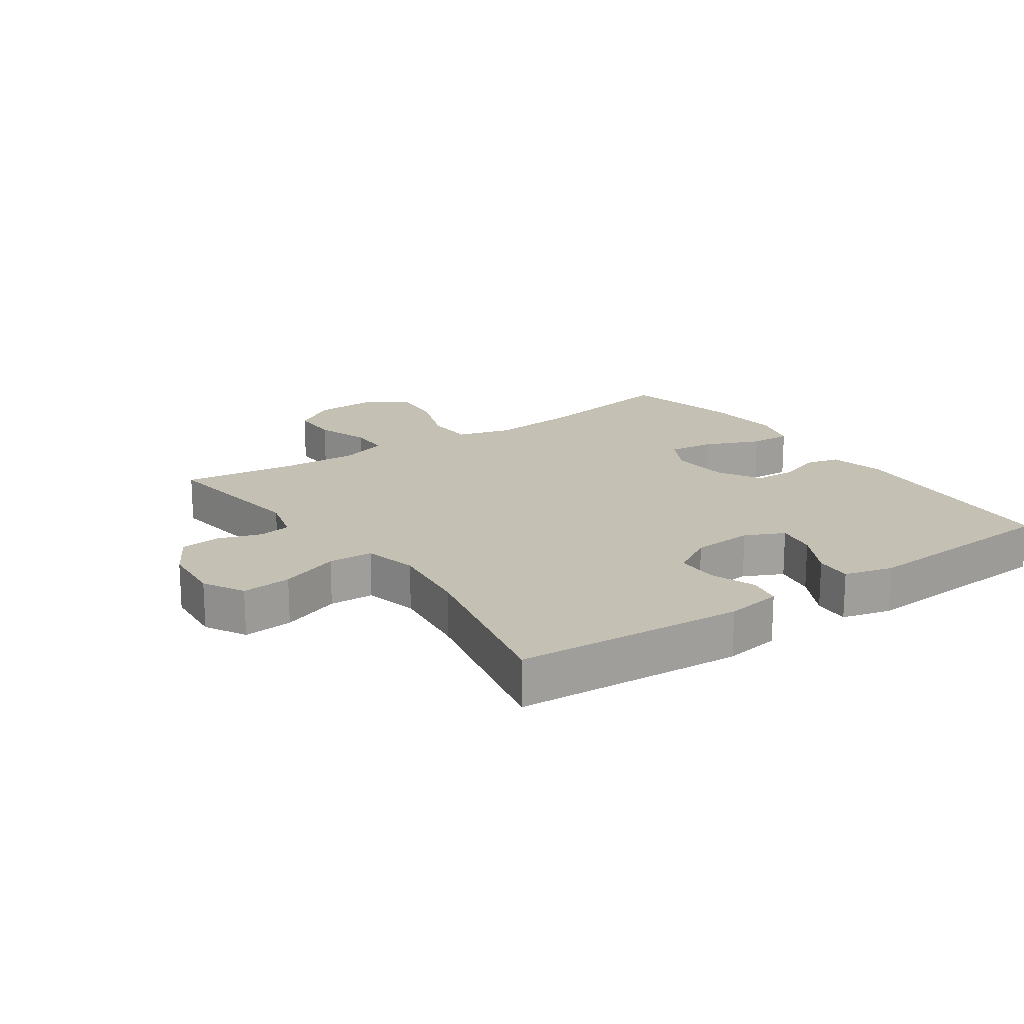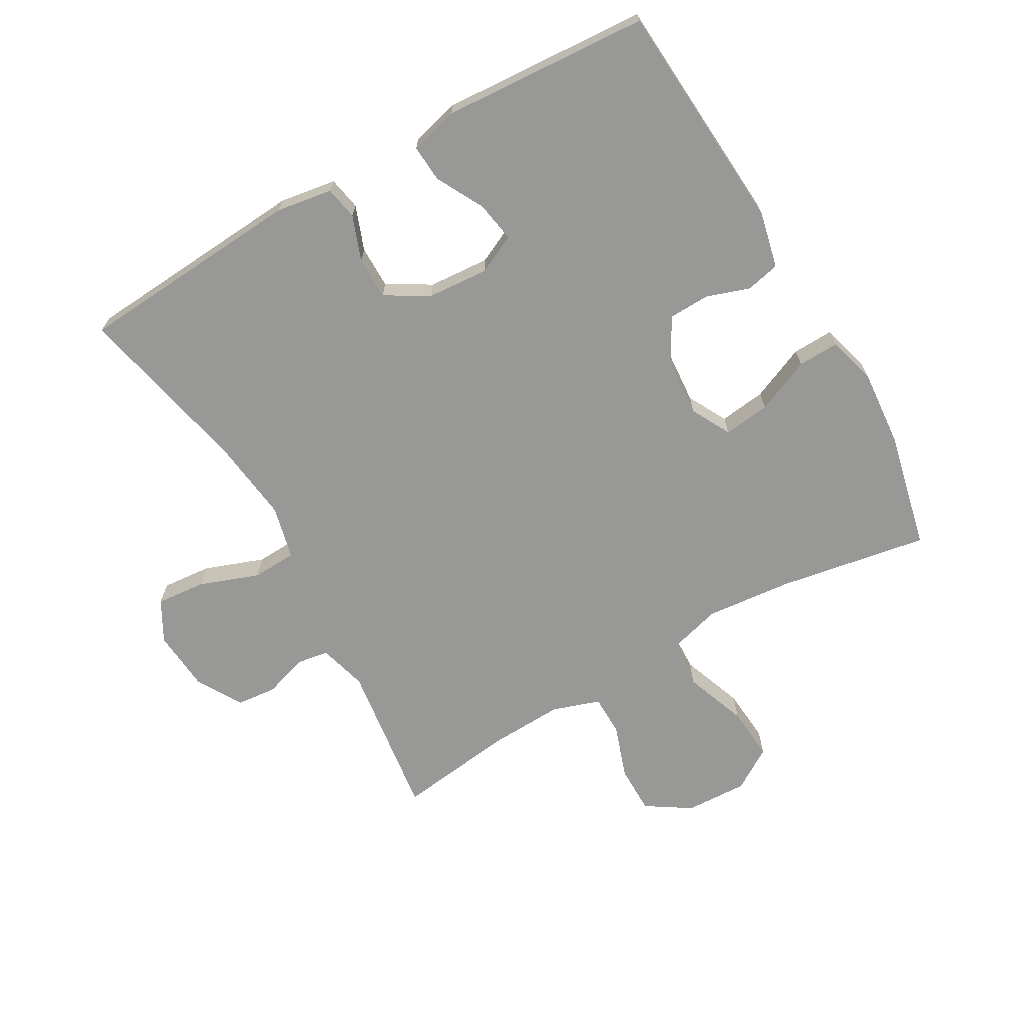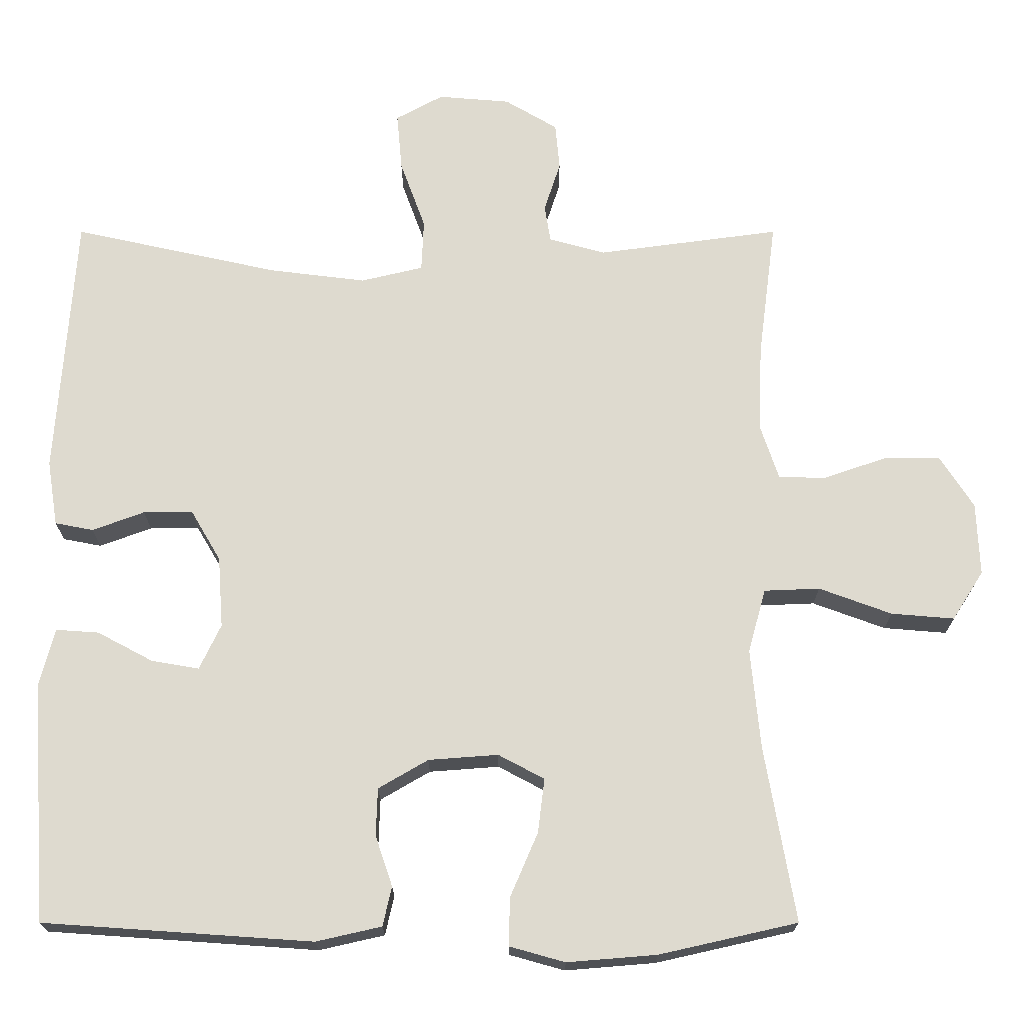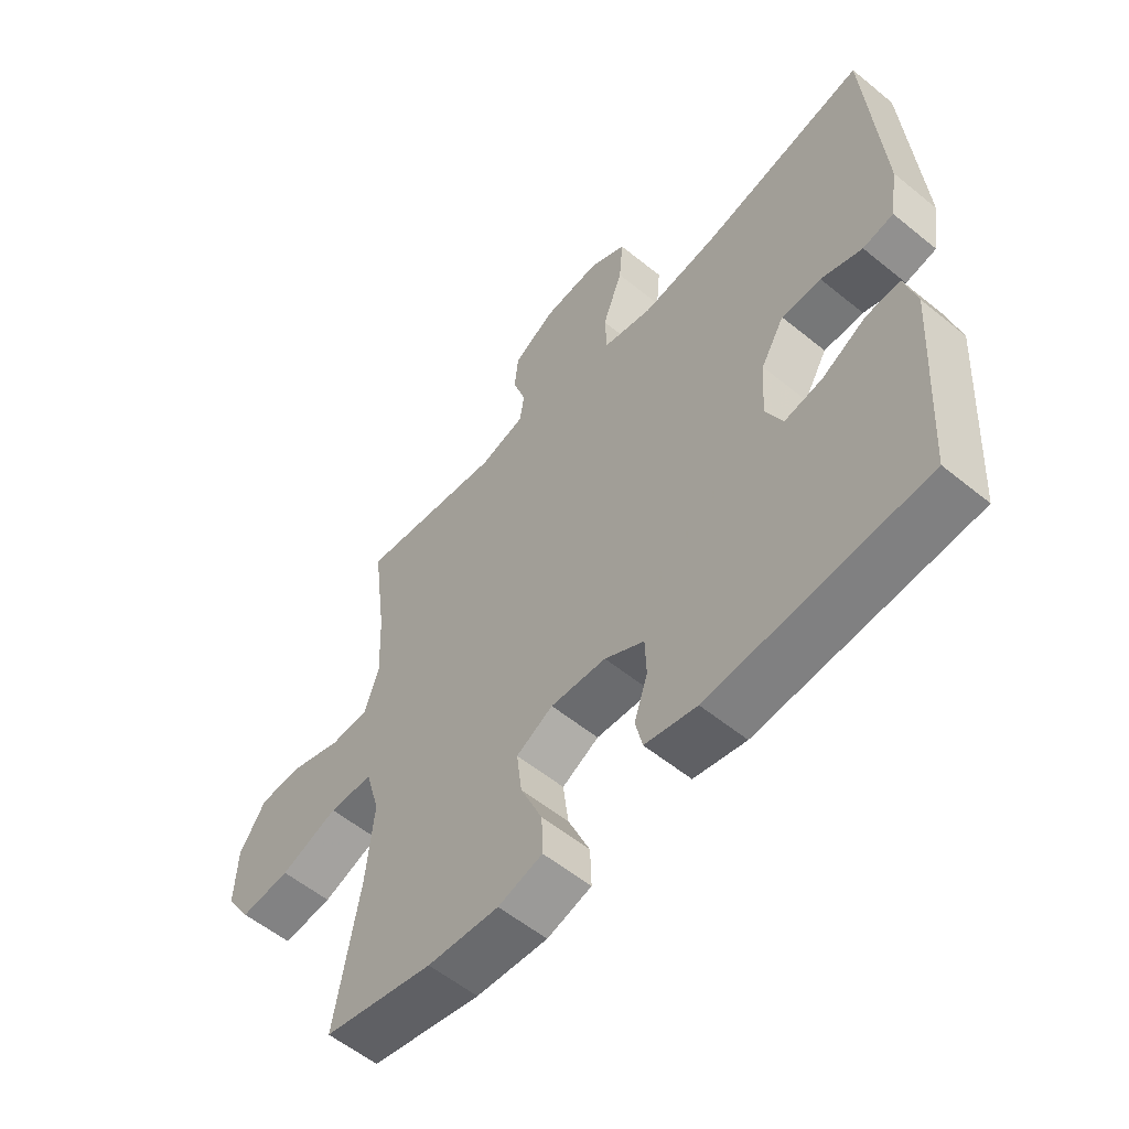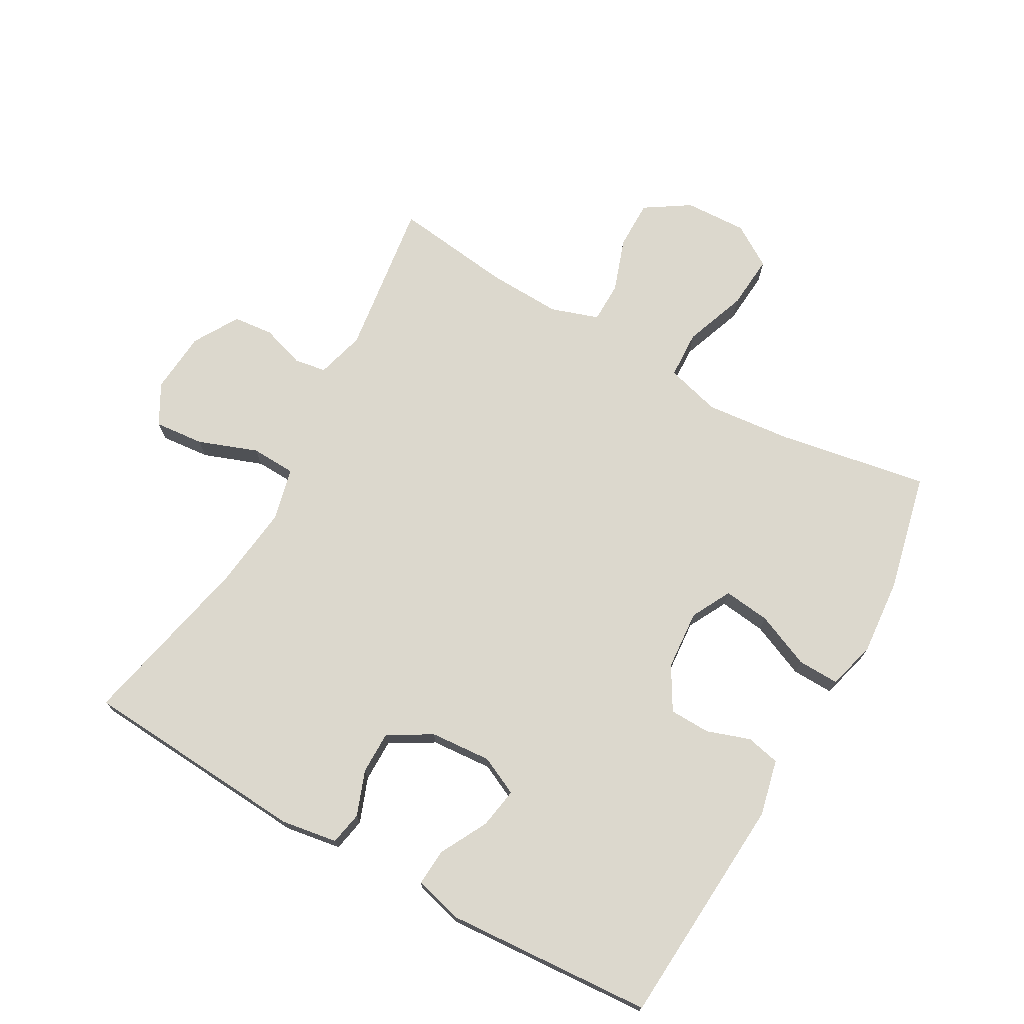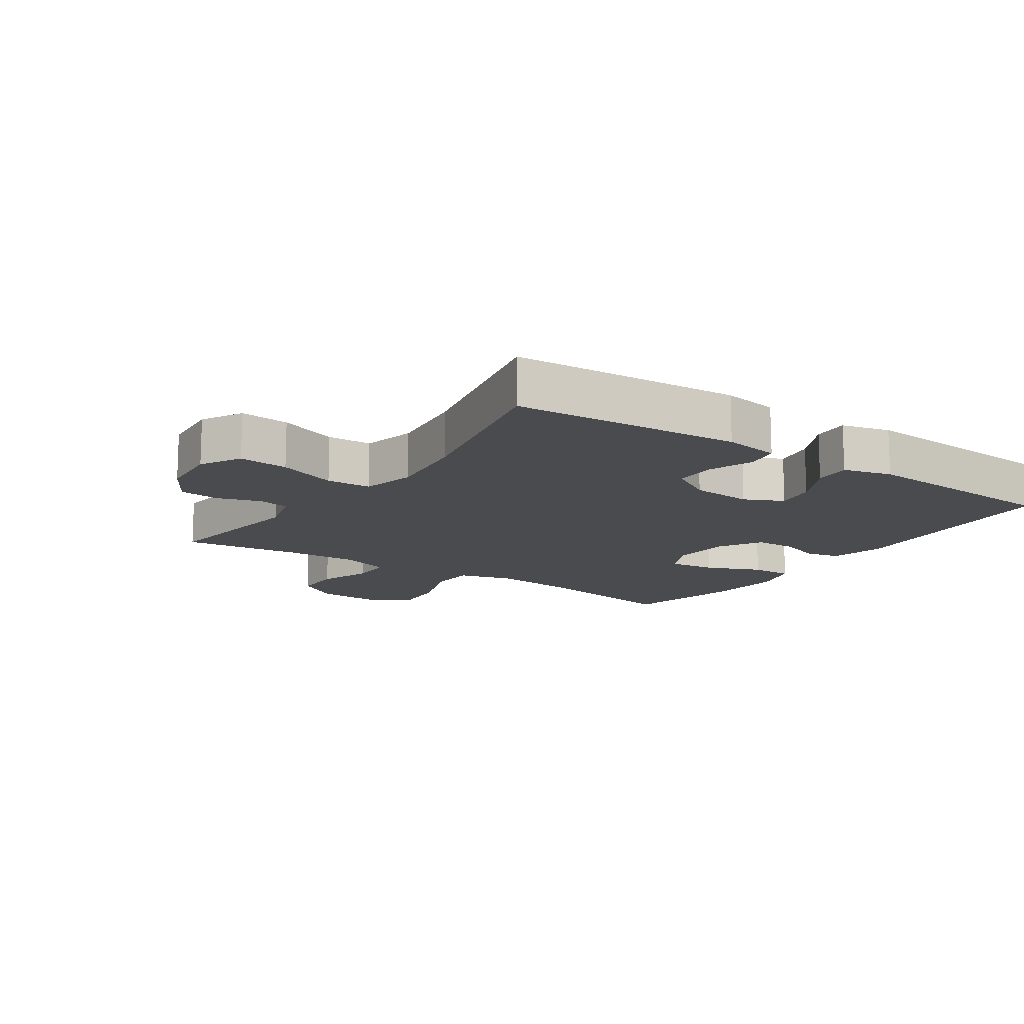
<metadata>
{"format":"obj","ext":"obj","renderer":"f3d","projection":"perspective","resolution":1024,"background":"white","views":[{"elev":18.2,"azim":55.2,"up":"+Y"},{"elev":-68.5,"azim":119.8,"up":"+Y"},{"elev":-19.0,"azim":180.0,"up":"+Z"},{"elev":-57.0,"azim":49.7,"up":"+Z"},{"elev":72.6,"azim":119.3,"up":"+Y"},{"elev":-13.7,"azim":55.7,"up":"+Y"}]}
</metadata>
<code>
v -0.5 0.07 0.5
v -0.254 0.07 0.467
v -0.178 0.07 0.488
v -0.17 0.07 0.538
v -0.192 0.07 0.606
v -0.186 0.07 0.669
v -0.115 0.07 0.711
v -0.018 0.07 0.719
v 0.046 0.07 0.684
v 0.039 0.07 0.606
v 0.005 0.07 0.513
v 0.008 0.07 0.443
v 0.092 0.07 0.423
v 0.222 0.07 0.439
v 0.5 0.07 0.5
v 0.525 0.07 0.143
v 0.511 0.07 0.055
v 0.459 0.07 0.045
v 0.389 0.07 0.071
v 0.322 0.07 0.071
v 0.282 0.07 0.003
v 0.275 0.07 -0.093
v 0.304 0.07 -0.154
v 0.368 0.07 -0.143
v 0.443 0.07 -0.103
v 0.501 0.07 -0.099
v 0.521 0.07 -0.175
v 0.5 0.07 -0.5
v 0.136 0.07 -0.525
v 0.048 0.07 -0.505
v 0.036 0.07 -0.452
v 0.059 0.07 -0.384
v 0.057 0.07 -0.32
v -0.01 0.07 -0.281
v -0.104 0.07 -0.274
v -0.166 0.07 -0.307
v -0.157 0.07 -0.38
v -0.12 0.07 -0.466
v -0.118 0.07 -0.531
v -0.193 0.07 -0.552
v -0.314 0.07 -0.542
v -0.5 0.07 -0.5
v -0.459 0.07 -0.264
v -0.446 0.07 -0.129
v -0.47 0.07 -0.043
v -0.545 0.07 -0.04
v -0.643 0.07 -0.076
v -0.728 0.07 -0.083
v -0.77 0.07 -0.017
v -0.766 0.07 0.081
v -0.721 0.07 0.151
v -0.644 0.07 0.151
v -0.56 0.07 0.122
v -0.496 0.07 0.123
v -0.471 0.07 0.198
v -0.476 0.07 0.315
v -0.5 0 0.5
v -0.254 0 0.467
v -0.178 0 0.488
v -0.17 0 0.538
v -0.192 0 0.606
v -0.186 0 0.669
v -0.115 0 0.711
v -0.018 0 0.719
v 0.046 0 0.684
v 0.039 0 0.606
v 0.005 0 0.513
v 0.008 0 0.443
v 0.092 0 0.423
v 0.222 0 0.439
v 0.5 0 0.5
v 0.525 0 0.143
v 0.511 0 0.055
v 0.459 0 0.045
v 0.389 0 0.071
v 0.322 0 0.071
v 0.282 0 0.003
v 0.275 0 -0.093
v 0.304 0 -0.154
v 0.368 0 -0.143
v 0.443 0 -0.103
v 0.501 0 -0.099
v 0.521 0 -0.175
v 0.5 0 -0.5
v 0.136 0 -0.525
v 0.048 0 -0.505
v 0.036 0 -0.452
v 0.059 0 -0.384
v 0.057 0 -0.32
v -0.01 0 -0.281
v -0.104 0 -0.274
v -0.166 0 -0.307
v -0.157 0 -0.38
v -0.12 0 -0.466
v -0.118 0 -0.531
v -0.193 0 -0.552
v -0.314 0 -0.542
v -0.5 0 -0.5
v -0.459 0 -0.264
v -0.446 0 -0.129
v -0.47 0 -0.043
v -0.545 0 -0.04
v -0.643 0 -0.076
v -0.728 0 -0.083
v -0.77 0 -0.017
v -0.766 0 0.081
v -0.721 0 0.151
v -0.644 0 0.151
v -0.56 0 0.122
v -0.496 0 0.123
v -0.471 0 0.198
v -0.476 0 0.315
f 51 52 53
f 50 51 53
f 49 50 53
f 48 49 53
f 47 48 53
f 46 47 53
f 45 46 53 54
f 44 45 54 55
f 41 42 43
f 40 41 43
f 39 40 43
f 38 39 43
f 37 38 43
f 36 37 43 44
f 44 55 56
f 36 44 56
f 35 36 56
f 30 31 32
f 29 30 32
f 28 29 32
f 27 28 32
f 26 27 32
f 25 26 32
f 24 25 32
f 23 24 32 33
f 22 23 33 34
f 17 18 19
f 16 17 19
f 15 16 19
f 14 15 19
f 13 14 19 20
f 12 13 20 21
f 9 10 11
f 8 9 11
f 7 8 11
f 6 7 11
f 5 6 11
f 4 5 11
f 3 4 11 12
f 34 35 56
f 22 34 56
f 21 22 56
f 12 21 56
f 3 12 56
f 2 3 56
f 1 2 56
f 109 108 107
f 109 107 106
f 109 106 105
f 109 105 104
f 109 104 103
f 109 103 102
f 110 109 102 101
f 111 110 101 100
f 99 98 97
f 99 97 96
f 99 96 95
f 99 95 94
f 99 94 93
f 100 99 93 92
f 112 111 100
f 112 100 92
f 112 92 91
f 88 87 86
f 88 86 85
f 88 85 84
f 88 84 83
f 88 83 82
f 88 82 81
f 88 81 80
f 89 88 80 79
f 90 89 79 78
f 75 74 73
f 75 73 72
f 75 72 71
f 75 71 70
f 76 75 70 69
f 77 76 69 68
f 67 66 65
f 67 65 64
f 67 64 63
f 67 63 62
f 67 62 61
f 67 61 60
f 68 67 60 59
f 112 91 90
f 112 90 78
f 112 78 77
f 112 77 68
f 112 68 59
f 112 59 58
f 112 58 57
f 1 57 58 2
f 2 58 59 3
f 3 59 60 4
f 4 60 61 5
f 5 61 62 6
f 6 62 63 7
f 7 63 64 8
f 8 64 65 9
f 9 65 66 10
f 10 66 67 11
f 11 67 68 12
f 12 68 69 13
f 13 69 70 14
f 14 70 71 15
f 15 71 72 16
f 16 72 73 17
f 17 73 74 18
f 18 74 75 19
f 19 75 76 20
f 20 76 77 21
f 21 77 78 22
f 22 78 79 23
f 23 79 80 24
f 24 80 81 25
f 25 81 82 26
f 26 82 83 27
f 27 83 84 28
f 28 84 85 29
f 29 85 86 30
f 30 86 87 31
f 31 87 88 32
f 32 88 89 33
f 33 89 90 34
f 34 90 91 35
f 35 91 92 36
f 36 92 93 37
f 37 93 94 38
f 38 94 95 39
f 39 95 96 40
f 40 96 97 41
f 41 97 98 42
f 42 98 99 43
f 43 99 100 44
f 44 100 101 45
f 45 101 102 46
f 46 102 103 47
f 47 103 104 48
f 48 104 105 49
f 49 105 106 50
f 50 106 107 51
f 51 107 108 52
f 52 108 109 53
f 53 109 110 54
f 54 110 111 55
f 55 111 112 56
f 56 112 57 1

</code>
